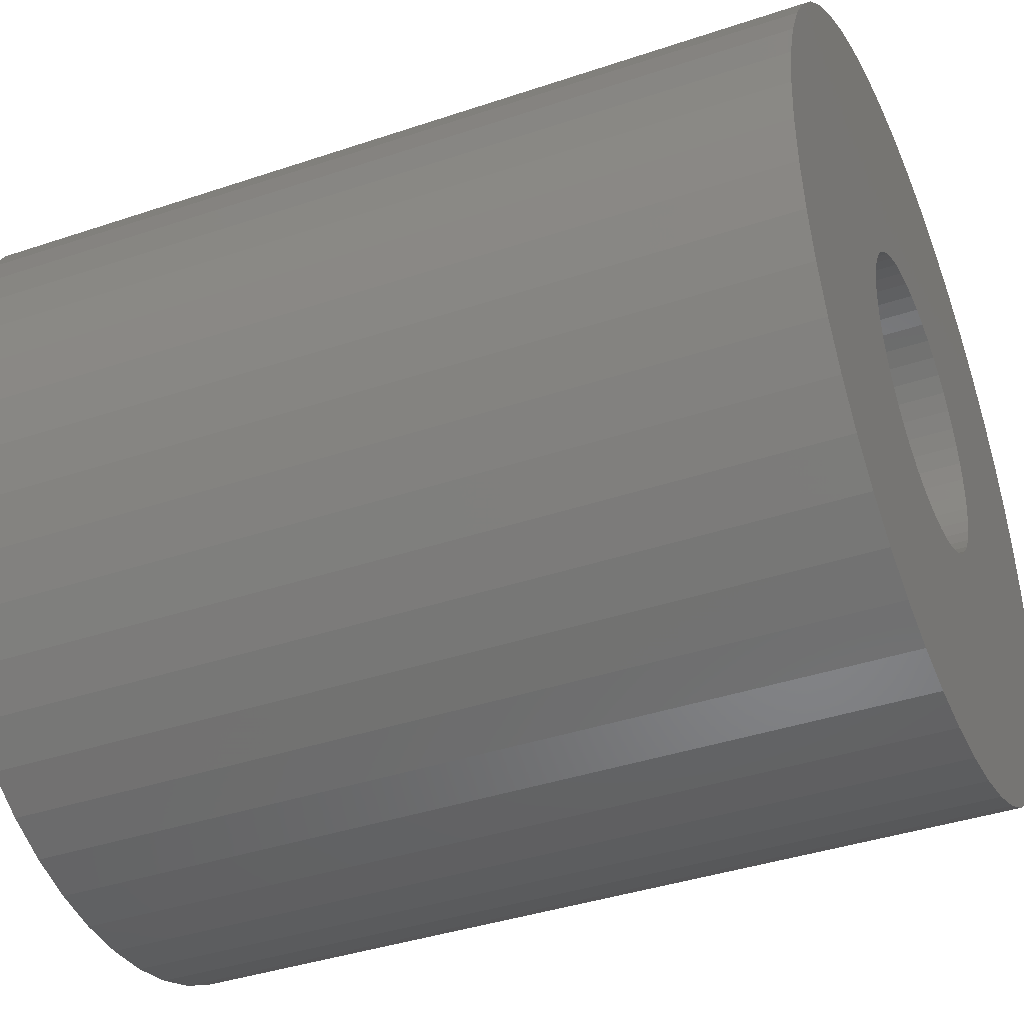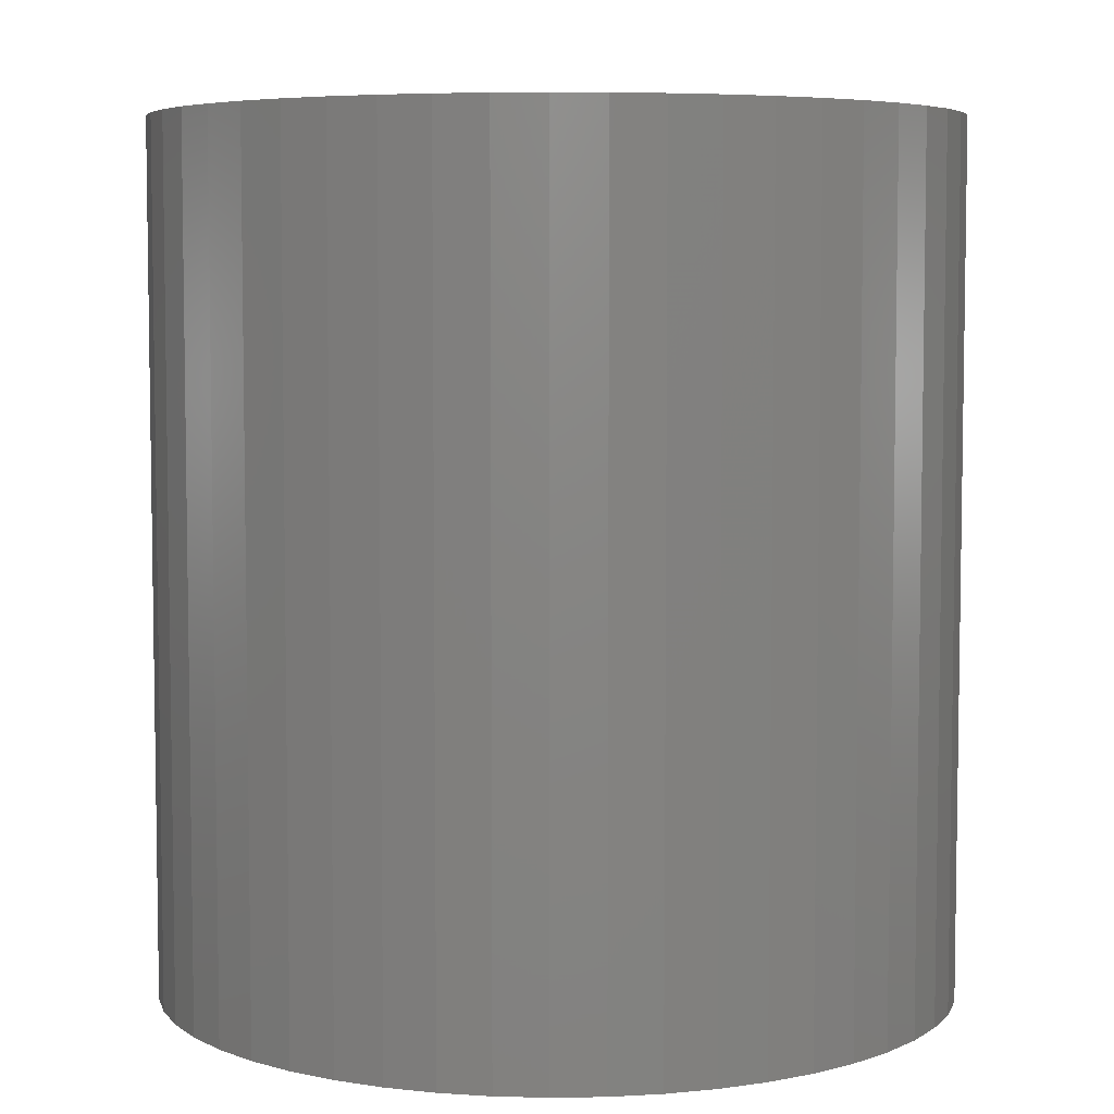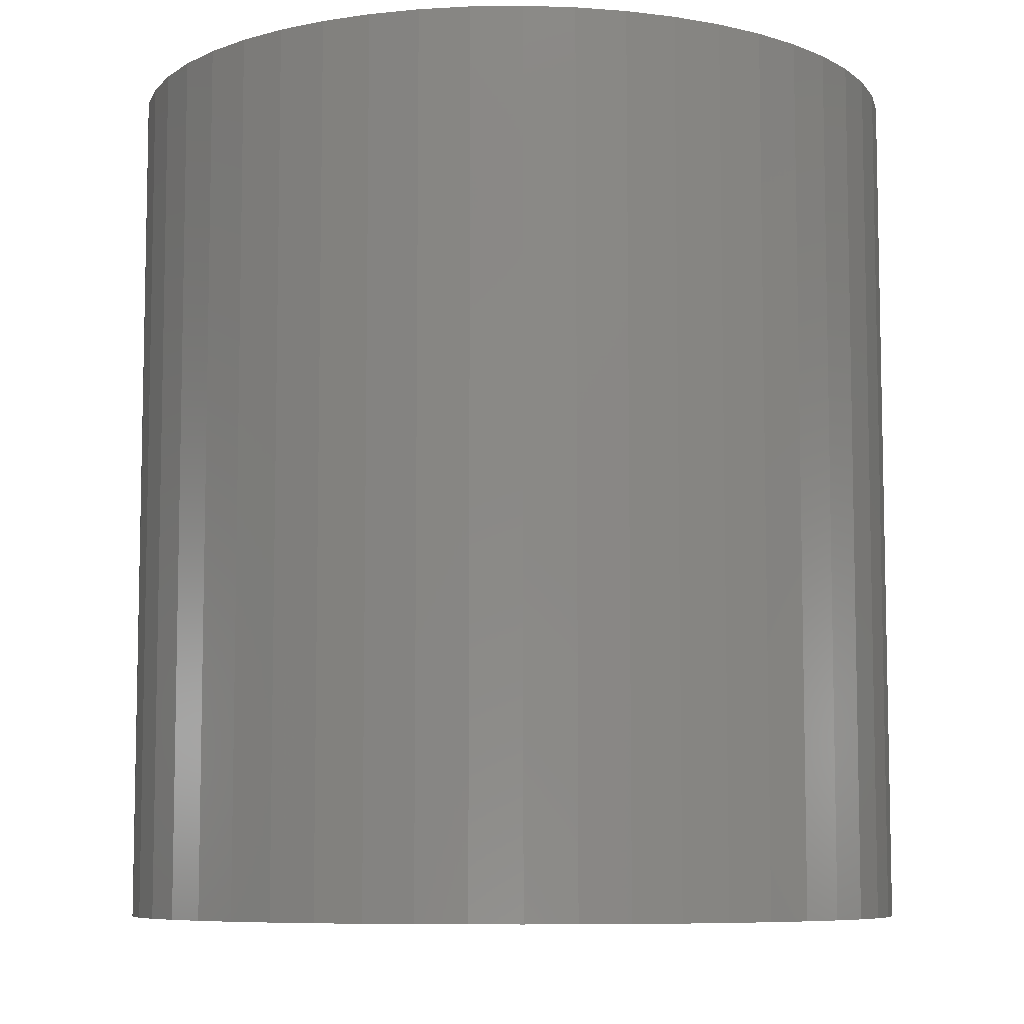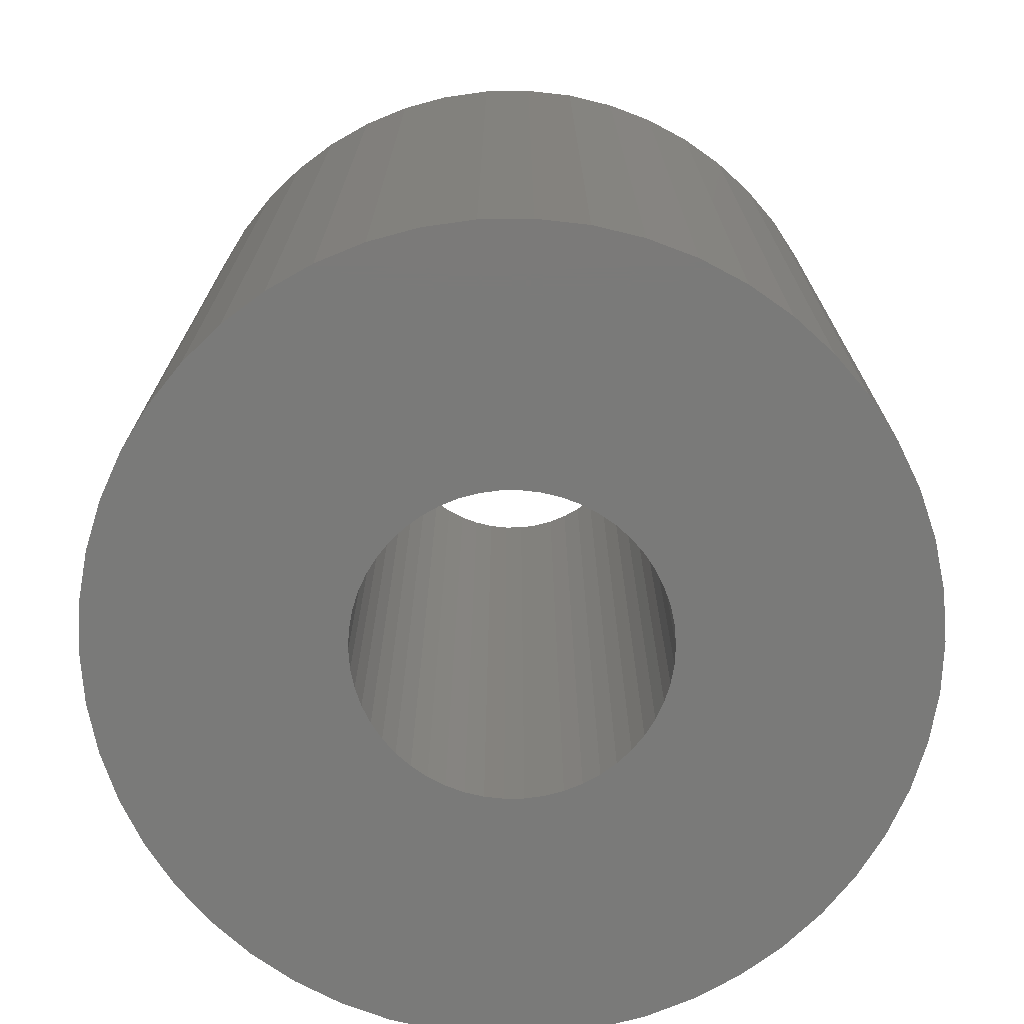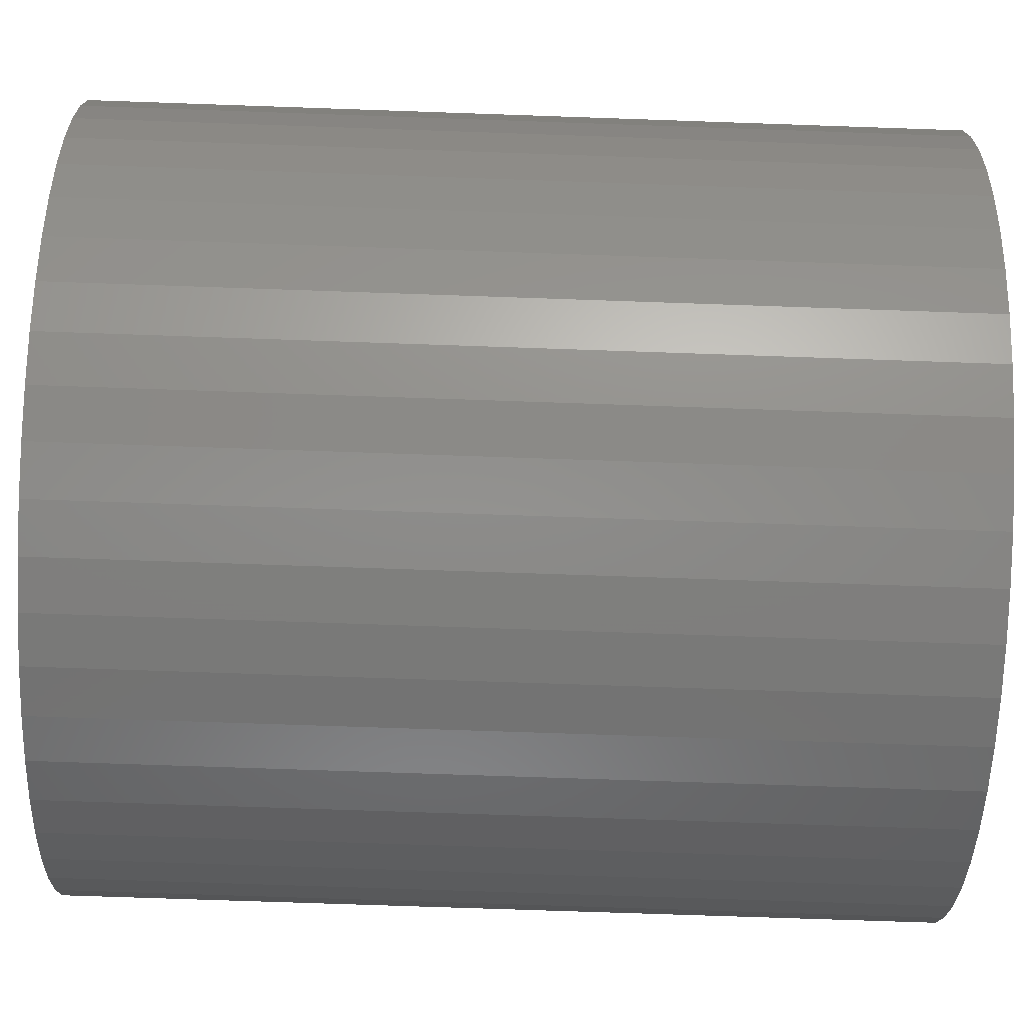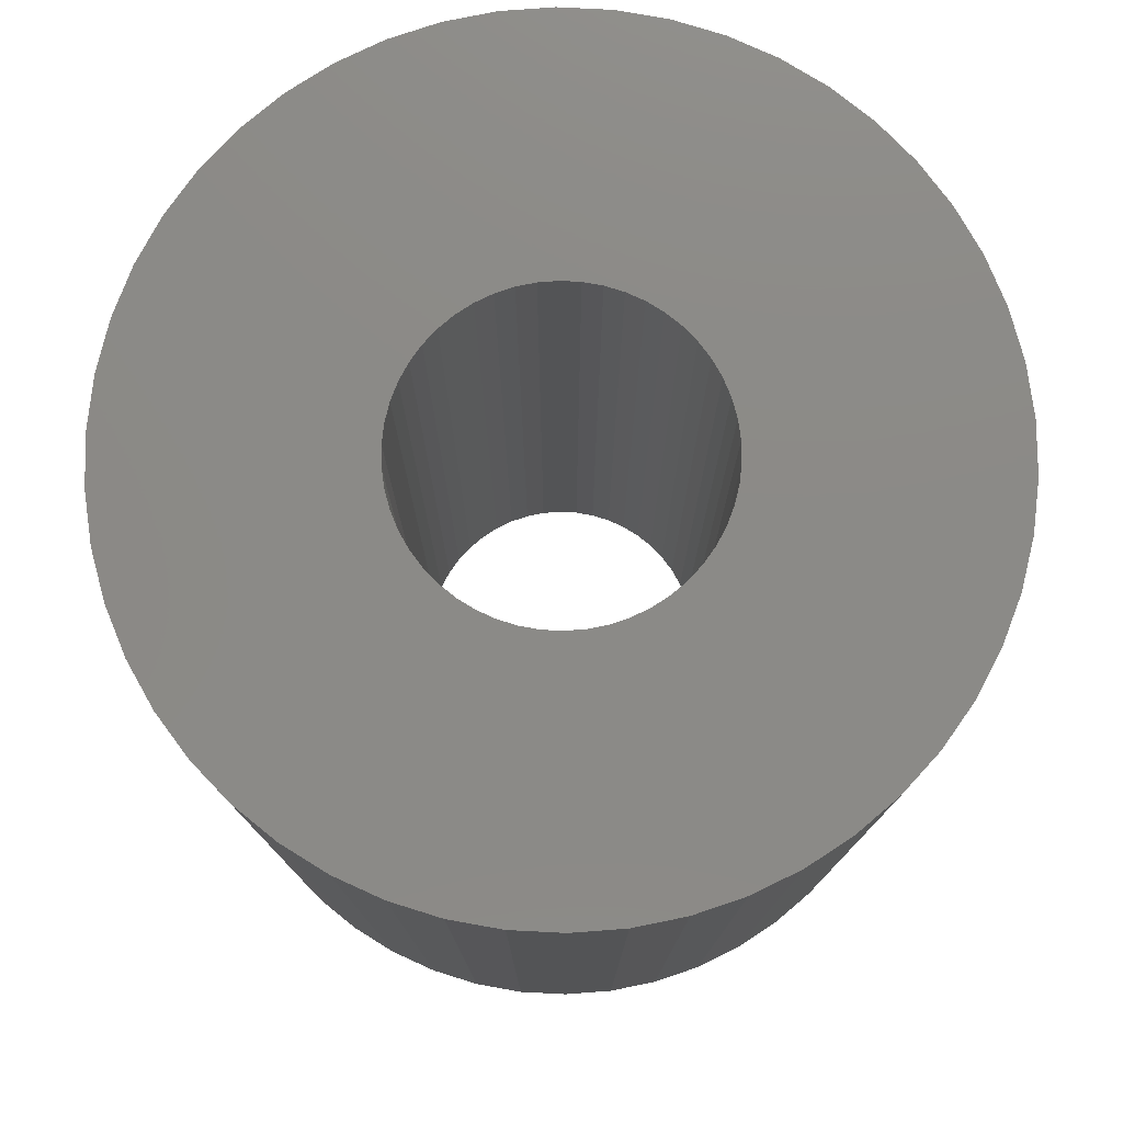
<metadata>
{"format":"stl","ext":"stl","renderer":"f3d","projection":"perspective","resolution":1024,"background":"white","views":[{"elev":-39.4,"azim":112.8,"up":"+Y"},{"elev":5.8,"azim":-24.3,"up":"+Z"},{"elev":-7.8,"azim":-12.3,"up":"+Z"},{"elev":-73.2,"azim":123.2,"up":"+Z"},{"elev":-71.6,"azim":-92.0,"up":"+Y"},{"elev":77.9,"azim":-33.1,"up":"+Z"}]}
</metadata>
<code>
# stl→obj: 200 verts, 400 faces
v 18.5 0 20
v 18.35 2.319 -20
v 18.35 2.319 20
v 18.5 0 -20
v -18.5 0 -20
v -18.35 2.319 20
v -18.35 2.319 -20
v -18.5 0 20
v 1.162 18.46 -20
v -1.162 18.46 20
v 1.162 18.46 20
v -1.162 18.46 -20
v -1.162 -18.46 -20
v 1.162 -18.46 20
v -1.162 -18.46 20
v 1.162 -18.46 -20
v 13.49 12.66 -20
v 11.79 14.25 20
v 13.49 12.66 20
v 11.79 14.25 -20
v -11.79 14.25 -20
v -13.49 12.66 20
v -11.79 14.25 20
v -13.49 12.66 -20
v -5.717 17.59 -20
v -7.877 16.74 20
v -5.717 17.59 20
v -7.877 16.74 -20
v 17.2 6.81 20
v 16.21 8.912 -20
v 16.21 8.912 20
v 17.2 6.81 -20
v 14.97 10.87 -20
v 14.97 10.87 20
v 7.877 16.74 -20
v 5.717 17.59 20
v 7.877 16.74 20
v 5.717 17.59 -20
v 9.913 15.62 -20
v 9.913 15.62 20
v -17.2 6.81 -20
v -16.21 8.912 20
v -16.21 8.912 -20
v -17.2 6.81 20
v -14.97 10.87 -20
v -14.97 10.87 20
v -17.92 4.601 -20
v -17.92 4.601 20
v -3.467 18.17 -20
v -3.467 18.17 20
v 17.92 4.601 20
v 17.92 4.601 -20
v 3.467 18.17 20
v 3.467 18.17 -20
v 7 0 20
v 6.945 0.8773 20
v 18.35 -2.319 20
v 6.78 1.741 20
v 6.945 -0.8773 20
v 6.508 2.577 20
v 17.92 -4.601 20
v 6.134 3.372 20
v 6.78 -1.741 20
v 5.663 4.114 20
v 17.2 -6.81 20
v 5.103 4.792 20
v 6.508 -2.577 20
v 4.462 5.394 20
v 16.21 -8.912 20
v 3.751 5.91 20
v 6.134 -3.372 20
v 14.97 -10.87 20
v 2.98 6.334 20
v 2.163 6.657 20
v 1.312 6.876 20
v 0.4395 6.986 20
v -0.4395 6.986 20
v -1.312 6.876 20
v -2.163 6.657 20
v -2.98 6.334 20
v -3.751 5.91 20
v -9.913 15.62 20
v -4.462 5.394 20
v -5.103 4.792 20
v -5.663 4.114 20
v -6.134 3.372 20
v 5.663 -4.114 20
v 13.49 -12.66 20
v 5.103 -4.792 20
v 11.79 -14.25 20
v 4.462 -5.394 20
v 9.913 -15.62 20
v 3.751 -5.91 20
v 7.877 -16.74 20
v 2.98 -6.334 20
v 5.717 -17.59 20
v 2.163 -6.657 20
v 3.467 -18.17 20
v 1.312 -6.876 20
v 0.4395 -6.986 20
v -0.4395 -6.986 20
v -1.312 -6.876 20
v -3.467 -18.17 20
v -2.163 -6.657 20
v -5.717 -17.59 20
v -2.98 -6.334 20
v -7.877 -16.74 20
v -3.751 -5.91 20
v -9.913 -15.62 20
v -4.462 -5.394 20
v -11.79 -14.25 20
v -5.103 -4.792 20
v -13.49 -12.66 20
v -5.663 -4.114 20
v -14.97 -10.87 20
v -6.134 -3.372 20
v -16.21 -8.912 20
v -6.508 -2.577 20
v -17.2 -6.81 20
v -6.78 -1.741 20
v -17.92 -4.601 20
v -6.945 -0.8773 20
v -18.35 -2.319 20
v -7 0 20
v -6.508 2.577 20
v -6.78 1.741 20
v -6.945 0.8773 20
v -9.913 15.62 -20
v 18.35 -2.319 -20
v 14.97 -10.87 -20
v 13.49 -12.66 -20
v 17.92 -4.601 -20
v 17.2 -6.81 -20
v -16.21 -8.912 -20
v -17.2 -6.81 -20
v 7 0 -20
v 6.945 -0.8773 -20
v 6.78 -1.741 -20
v 6.945 0.8773 -20
v 6.508 -2.577 -20
v 16.21 -8.912 -20
v 6.134 -3.372 -20
v 6.78 1.741 -20
v 5.663 -4.114 -20
v 5.103 -4.792 -20
v 11.79 -14.25 -20
v 6.508 2.577 -20
v 4.462 -5.394 -20
v 9.913 -15.62 -20
v 3.751 -5.91 -20
v 7.877 -16.74 -20
v 6.134 3.372 -20
v 2.98 -6.334 -20
v 5.717 -17.59 -20
v 2.163 -6.657 -20
v 3.467 -18.17 -20
v 1.312 -6.876 -20
v 0.4395 -6.986 -20
v -0.4395 -6.986 -20
v -1.312 -6.876 -20
v -3.467 -18.17 -20
v -2.163 -6.657 -20
v -5.717 -17.59 -20
v -2.98 -6.334 -20
v -7.877 -16.74 -20
v -3.751 -5.91 -20
v -9.913 -15.62 -20
v -4.462 -5.394 -20
v -11.79 -14.25 -20
v -5.103 -4.792 -20
v -13.49 -12.66 -20
v -5.663 -4.114 -20
v -14.97 -10.87 -20
v -6.134 -3.372 -20
v 5.663 4.114 -20
v 5.103 4.792 -20
v 4.462 5.394 -20
v 3.751 5.91 -20
v 2.98 6.334 -20
v 2.163 6.657 -20
v 1.312 6.876 -20
v 0.4395 6.986 -20
v -0.4395 6.986 -20
v -1.312 6.876 -20
v -2.163 6.657 -20
v -2.98 6.334 -20
v -3.751 5.91 -20
v -4.462 5.394 -20
v -5.103 4.792 -20
v -5.663 4.114 -20
v -6.134 3.372 -20
v -6.508 2.577 -20
v -6.78 1.741 -20
v -6.945 0.8773 -20
v -7 0 -20
v -6.508 -2.577 -20
v -6.78 -1.741 -20
v -17.92 -4.601 -20
v -6.945 -0.8773 -20
v -18.35 -2.319 -20
f 1 2 3
f 2 1 4
f 5 6 7
f 6 5 8
f 9 10 11
f 10 9 12
f 13 14 15
f 14 13 16
f 17 18 19
f 18 17 20
f 21 22 23
f 22 21 24
f 25 26 27
f 26 25 28
f 29 30 31
f 30 29 32
f 31 33 34
f 33 31 30
f 35 36 37
f 36 35 38
f 39 37 40
f 37 39 35
f 41 42 43
f 42 41 44
f 45 22 24
f 22 45 46
f 47 44 41
f 44 47 48
f 49 27 50
f 27 49 25
f 51 32 29
f 32 51 52
f 3 52 51
f 52 3 2
f 34 17 19
f 17 34 33
f 38 53 36
f 53 38 54
f 54 11 53
f 11 54 9
f 20 40 18
f 40 20 39
f 43 46 45
f 46 43 42
f 7 48 47
f 48 7 6
f 55 1 3
f 56 3 51
f 1 55 57
f 58 51 29
f 59 57 55
f 60 29 31
f 57 59 61
f 62 31 34
f 63 61 59
f 64 34 19
f 61 63 65
f 66 19 18
f 67 65 63
f 68 18 40
f 65 67 69
f 70 40 37
f 71 69 67
f 69 71 72
f 3 56 55
f 51 58 56
f 29 60 58
f 31 62 60
f 73 37 36
f 34 64 62
f 19 66 64
f 18 68 66
f 40 70 68
f 74 36 53
f 37 73 70
f 36 74 73
f 53 75 74
f 11 75 53
f 11 76 75
f 11 77 76
f 10 77 11
f 10 78 77
f 50 78 10
f 78 50 79
f 27 79 50
f 79 27 80
f 26 80 27
f 80 26 81
f 82 81 26
f 81 82 83
f 23 83 82
f 83 23 84
f 22 84 23
f 84 22 85
f 85 46 86
f 46 85 22
f 87 72 71
f 72 87 88
f 89 88 87
f 88 89 90
f 91 90 89
f 90 91 92
f 93 92 91
f 92 93 94
f 95 94 93
f 94 95 96
f 97 96 95
f 96 97 98
f 99 98 97
f 99 14 98
f 100 14 99
f 101 14 100
f 101 15 14
f 102 15 101
f 103 102 104
f 105 104 106
f 102 103 15
f 107 106 108
f 109 108 110
f 111 110 112
f 113 112 114
f 104 105 103
f 115 114 116
f 117 116 118
f 119 118 120
f 121 120 122
f 106 107 105
f 123 122 124
f 42 86 46
f 86 42 125
f 108 109 107
f 44 125 42
f 110 111 109
f 125 44 126
f 112 113 111
f 48 126 44
f 114 115 113
f 126 48 127
f 116 117 115
f 6 127 48
f 118 119 117
f 127 6 124
f 120 121 119
f 8 124 6
f 122 123 121
f 124 8 123
f 28 82 26
f 82 28 128
f 128 23 82
f 23 128 21
f 12 50 10
f 50 12 49
f 57 4 1
f 4 57 129
f 88 130 72
f 130 88 131
f 65 132 61
f 132 65 133
f 61 129 57
f 129 61 132
f 134 119 135
f 119 134 117
f 136 4 129
f 137 129 132
f 4 136 2
f 138 132 133
f 139 2 136
f 140 133 141
f 2 139 52
f 142 141 130
f 143 52 139
f 144 130 131
f 52 143 32
f 145 131 146
f 147 32 143
f 148 146 149
f 32 147 30
f 150 149 151
f 152 30 147
f 30 152 33
f 129 137 136
f 132 138 137
f 133 140 138
f 141 142 140
f 153 151 154
f 130 144 142
f 131 145 144
f 146 148 145
f 149 150 148
f 155 154 156
f 151 153 150
f 154 155 153
f 156 157 155
f 16 157 156
f 16 158 157
f 16 159 158
f 13 159 16
f 13 160 159
f 161 160 13
f 160 161 162
f 163 162 161
f 162 163 164
f 165 164 163
f 164 165 166
f 167 166 165
f 166 167 168
f 169 168 167
f 168 169 170
f 171 170 169
f 170 171 172
f 172 173 174
f 173 172 171
f 175 33 152
f 33 175 17
f 176 17 175
f 17 176 20
f 177 20 176
f 20 177 39
f 178 39 177
f 39 178 35
f 179 35 178
f 35 179 38
f 180 38 179
f 38 180 54
f 181 54 180
f 181 9 54
f 182 9 181
f 183 9 182
f 183 12 9
f 184 12 183
f 49 184 185
f 25 185 186
f 184 49 12
f 28 186 187
f 128 187 188
f 21 188 189
f 24 189 190
f 185 25 49
f 45 190 191
f 43 191 192
f 41 192 193
f 47 193 194
f 186 28 25
f 7 194 195
f 134 174 173
f 174 134 196
f 187 128 28
f 135 196 134
f 188 21 128
f 196 135 197
f 189 24 21
f 198 197 135
f 190 45 24
f 197 198 199
f 191 43 45
f 200 199 198
f 192 41 43
f 199 200 195
f 193 47 41
f 5 195 200
f 194 7 47
f 195 5 7
f 151 92 94
f 92 151 149
f 146 88 90
f 88 146 131
f 72 141 69
f 141 72 130
f 135 121 198
f 121 135 119
f 154 94 96
f 94 154 151
f 156 96 98
f 96 156 154
f 16 98 14
f 98 16 156
f 69 133 65
f 133 69 141
f 161 15 103
f 15 161 13
f 165 105 107
f 105 165 163
f 163 103 105
f 103 163 161
f 171 115 173
f 115 171 113
f 171 111 113
f 111 171 169
f 198 123 200
f 123 198 121
f 200 8 5
f 8 200 123
f 149 90 92
f 90 149 146
f 173 117 134
f 117 173 115
f 167 107 109
f 107 167 165
f 169 109 111
f 109 169 167
f 136 56 139
f 56 136 55
f 124 194 127
f 194 124 195
f 183 76 77
f 76 183 182
f 158 101 100
f 101 158 159
f 145 91 89
f 91 145 148
f 177 66 68
f 66 177 176
f 189 83 84
f 83 189 188
f 186 79 80
f 79 186 185
f 147 62 152
f 62 147 60
f 139 58 143
f 58 139 56
f 180 73 74
f 73 180 179
f 179 70 73
f 70 179 178
f 125 191 86
f 191 125 192
f 86 190 85
f 190 86 191
f 126 192 125
f 192 126 193
f 188 81 83
f 81 188 187
f 185 78 79
f 78 185 184
f 143 60 147
f 60 143 58
f 175 66 176
f 66 175 64
f 152 64 175
f 64 152 62
f 181 74 75
f 74 181 180
f 182 75 76
f 75 182 181
f 178 68 70
f 68 178 177
f 85 189 84
f 189 85 190
f 127 193 126
f 193 127 194
f 187 80 81
f 80 187 186
f 184 77 78
f 77 184 183
f 137 55 136
f 55 137 59
f 142 67 140
f 67 142 71
f 116 196 118
f 196 116 174
f 148 93 91
f 93 148 150
f 153 97 95
f 97 153 155
f 118 197 120
f 197 118 196
f 150 95 93
f 95 150 153
f 155 99 97
f 99 155 157
f 157 100 99
f 100 157 158
f 140 63 138
f 63 140 67
f 138 59 137
f 59 138 63
f 144 71 142
f 71 144 87
f 145 87 144
f 87 145 89
f 159 102 101
f 102 159 160
f 168 112 110
f 112 168 170
f 162 106 104
f 106 162 164
f 166 110 108
f 110 166 168
f 160 104 102
f 104 160 162
f 112 172 114
f 172 112 170
f 114 174 116
f 174 114 172
f 120 199 122
f 199 120 197
f 122 195 124
f 195 122 199
f 164 108 106
f 108 164 166

</code>
